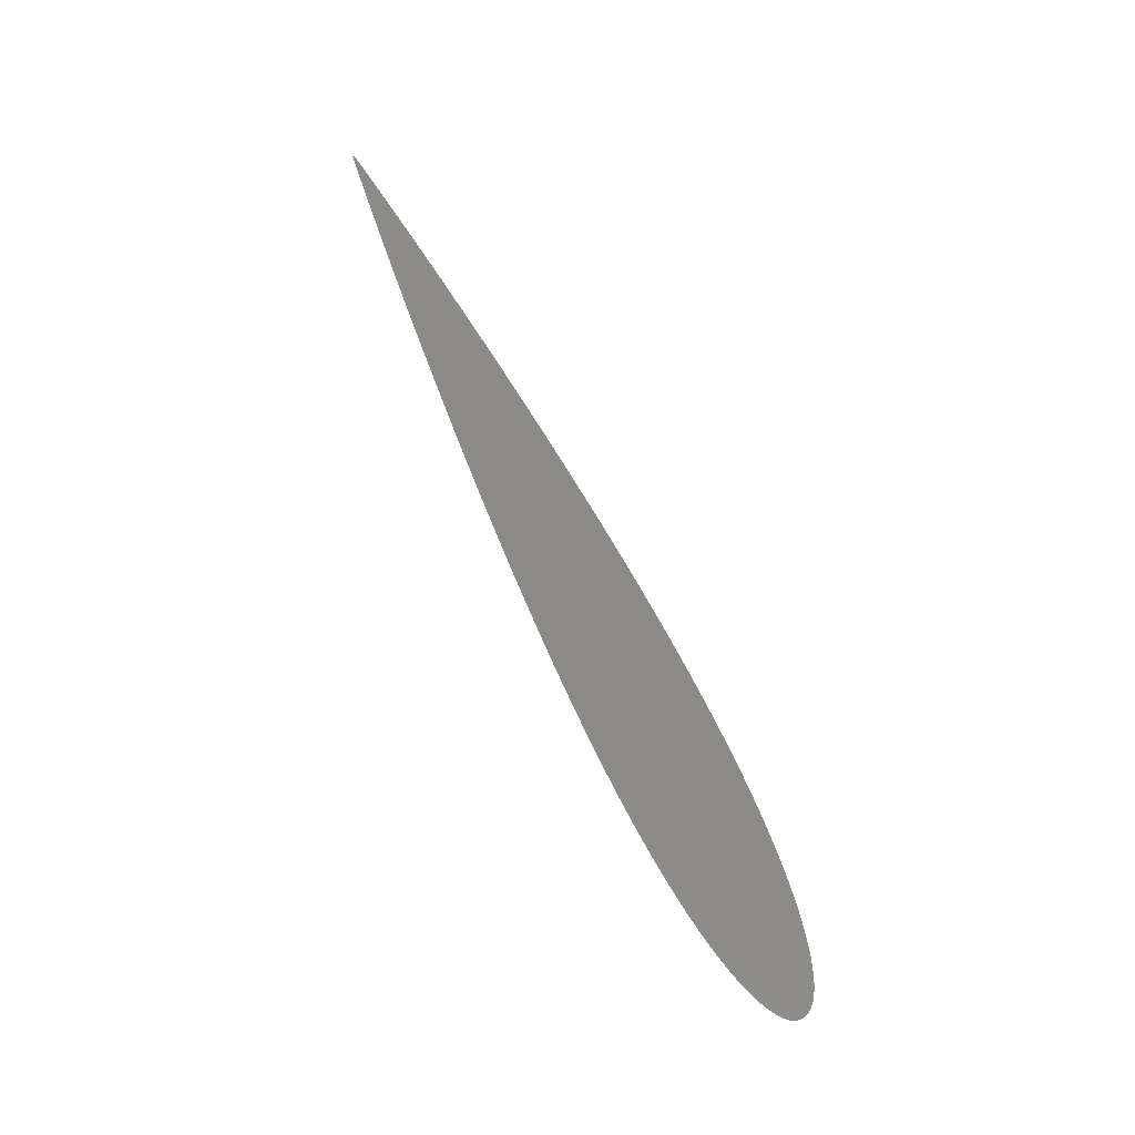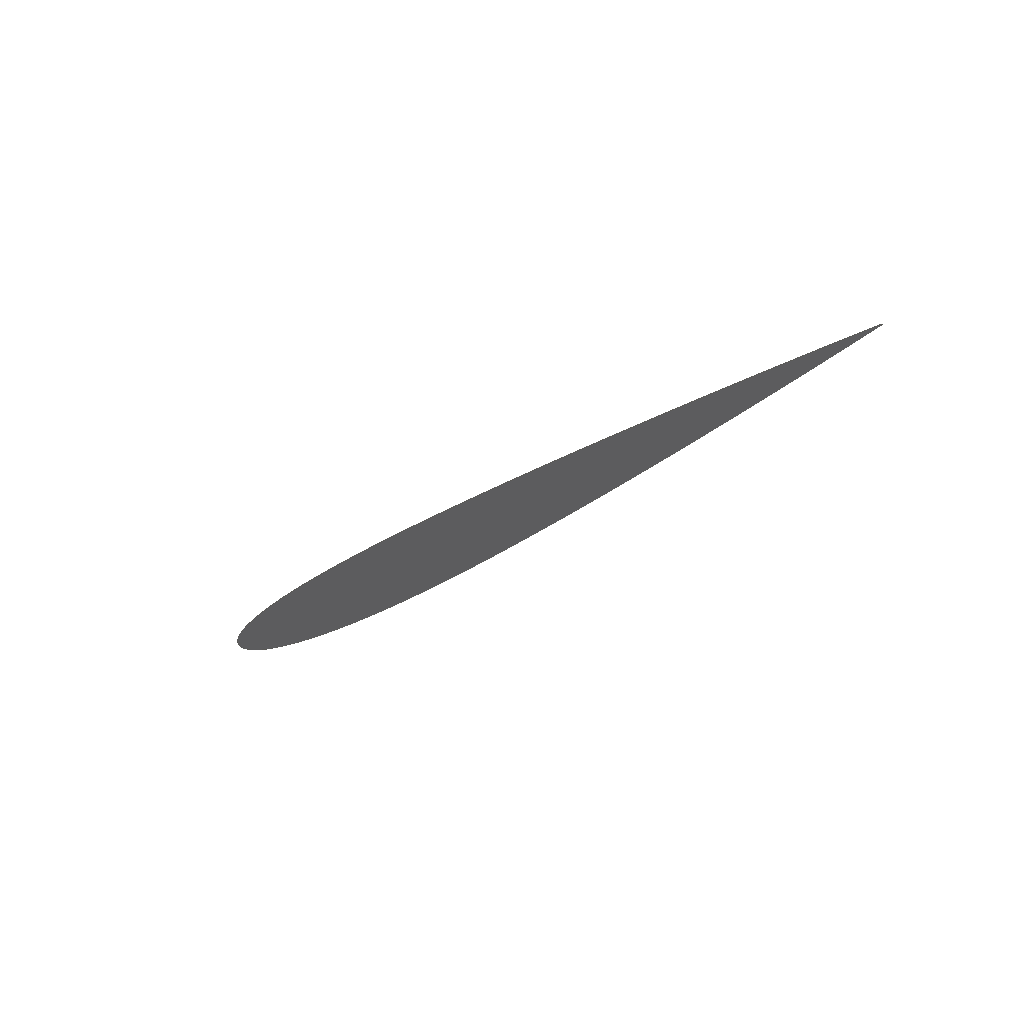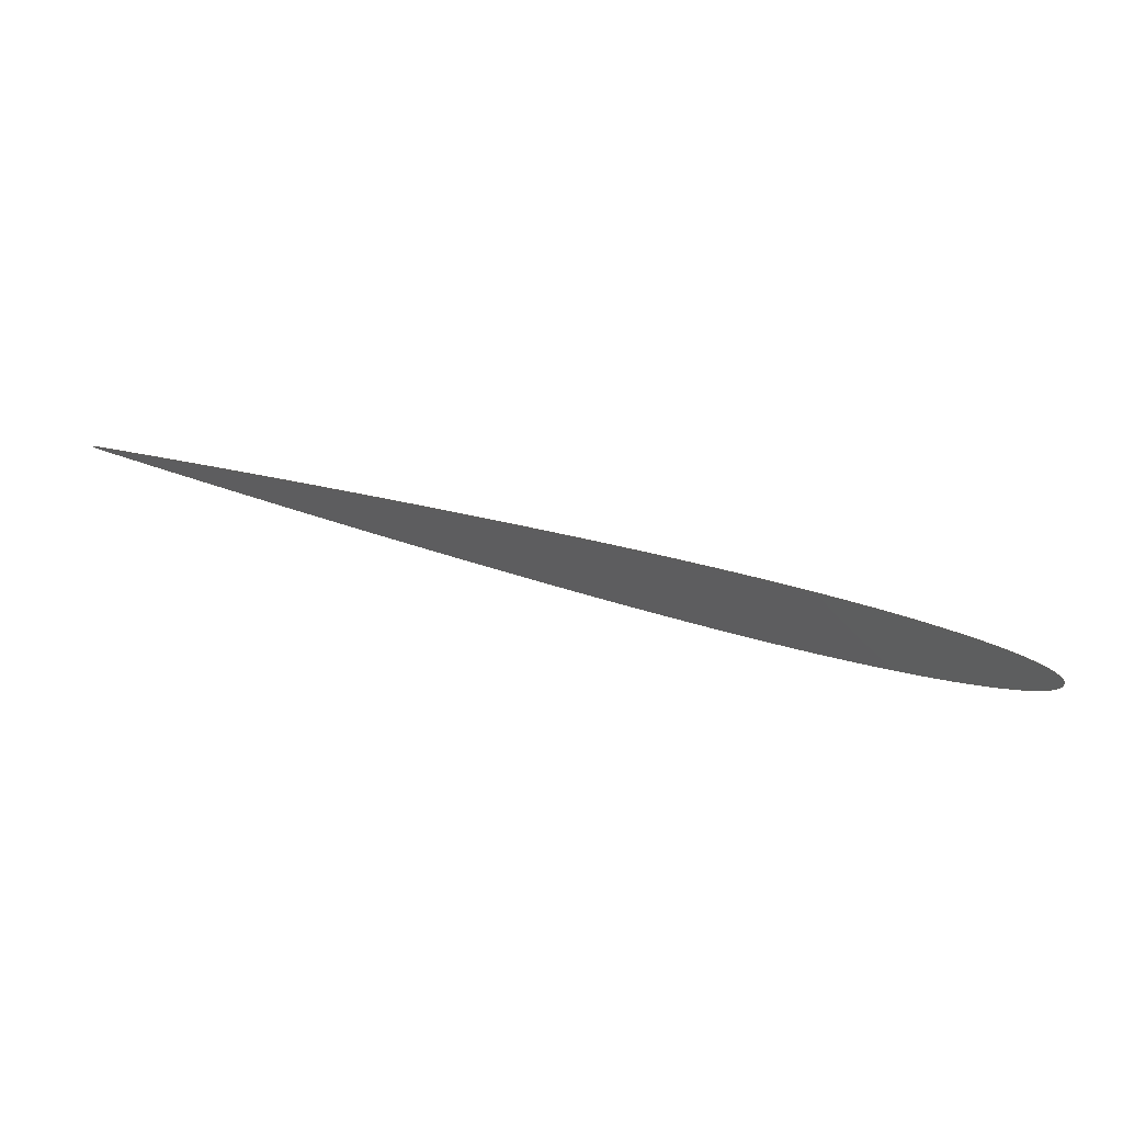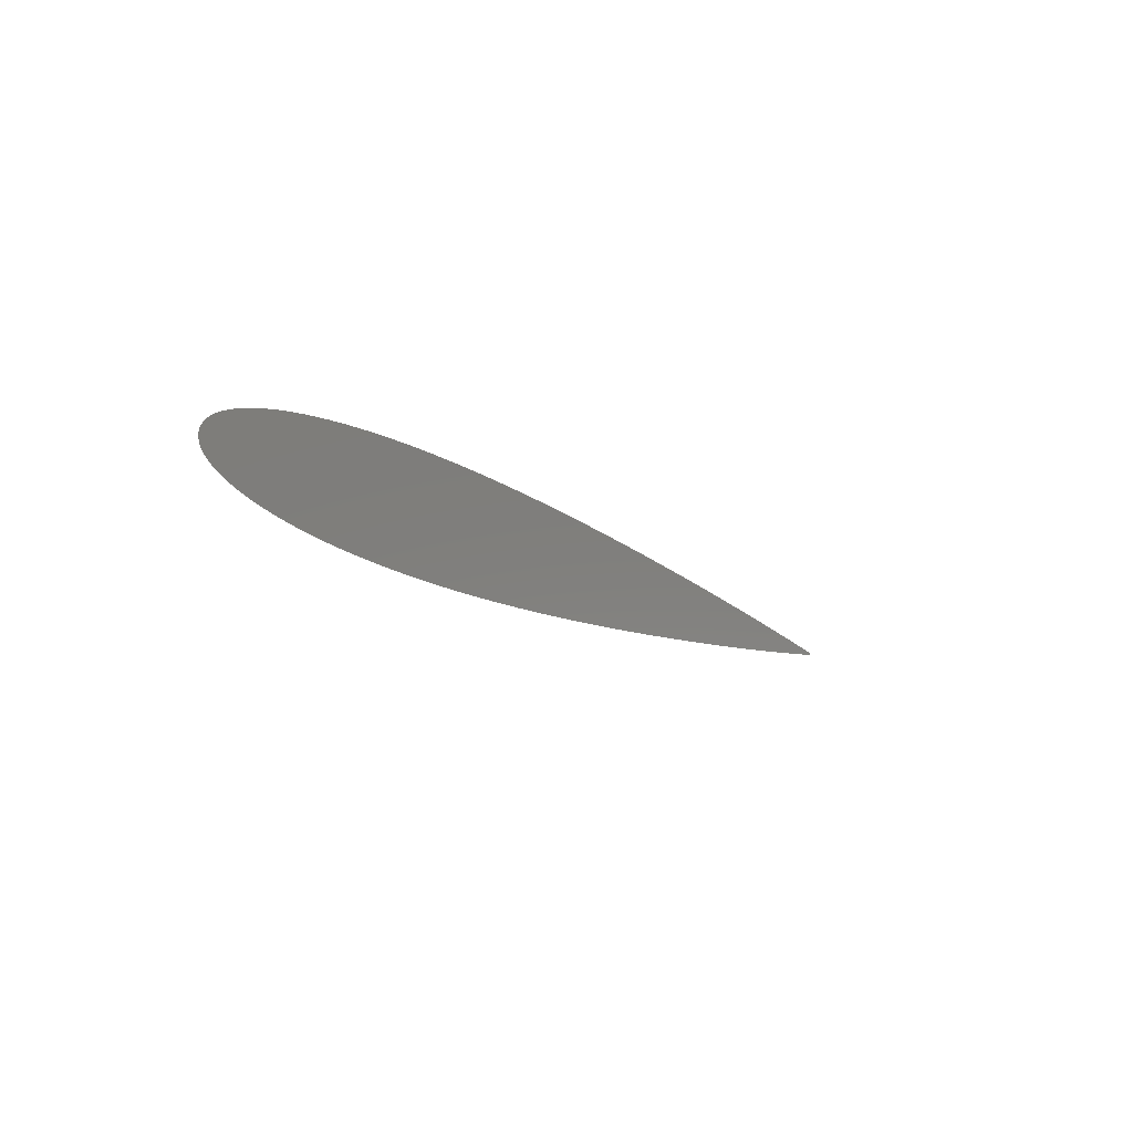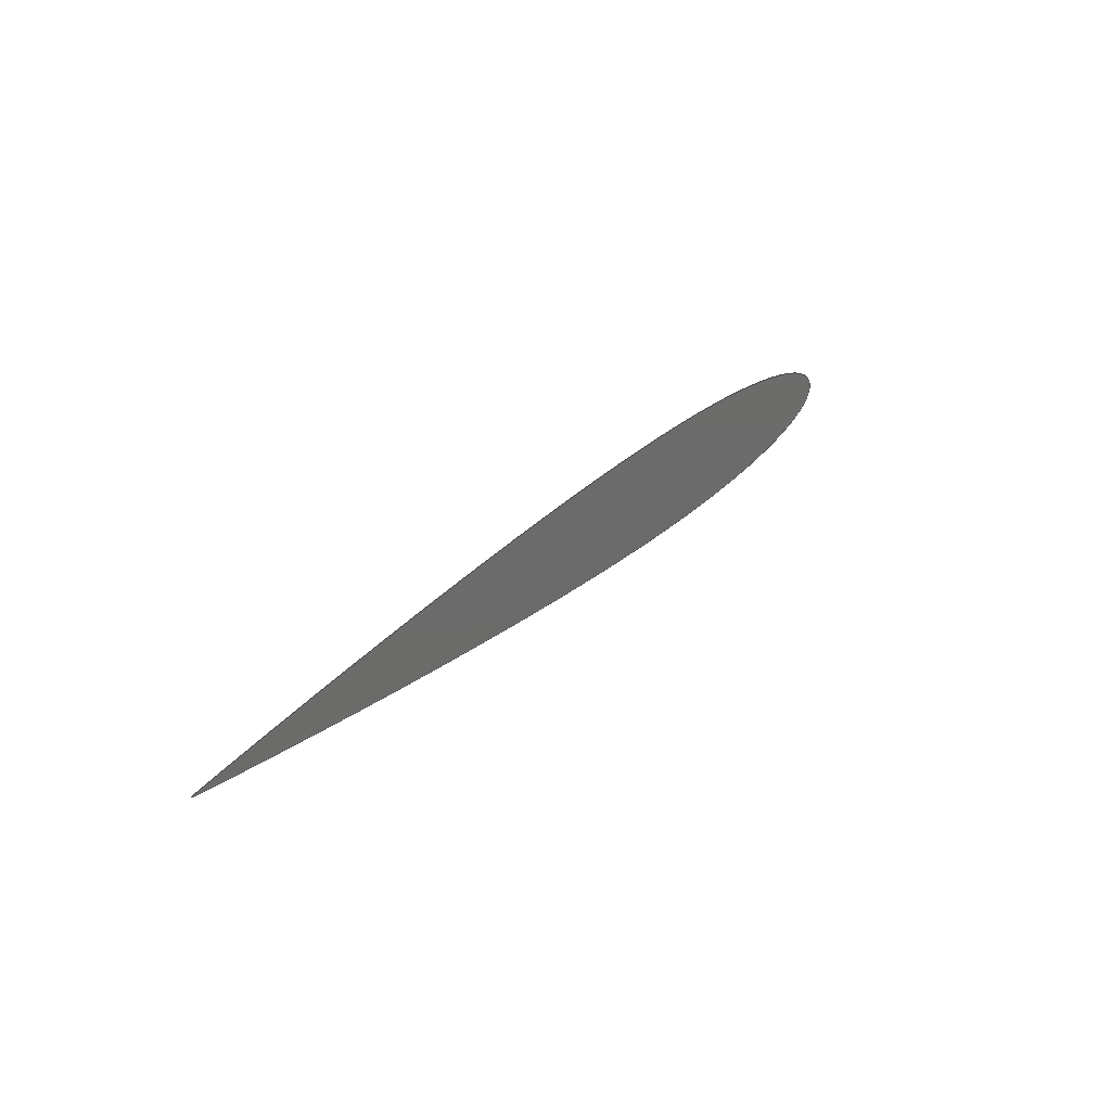
<metadata>
{"format":"step","ext":"stp","renderer":"f3d","projection":"perspective","resolution":1024,"background":"white","views":[{"elev":78.3,"azim":-117.0,"up":"+Z"},{"elev":-29.8,"azim":45.6,"up":"+Z"},{"elev":60.1,"azim":-164.2,"up":"+Y"},{"elev":-14.7,"azim":-54.8,"up":"+Y"},{"elev":29.9,"azim":126.9,"up":"+Y"}]}
</metadata>
<code>
ISO-10303-21;
DATA;
#1=MECHANICAL_DESIGN_GEOMETRIC_PRESENTATION_REPRESENTATION(' ',(#7),#6);
#2=PRODUCT_DEFINITION_CONTEXT('',#8,'design');
#3=APPLICATION_PROTOCOL_DEFINITION('INTERNATIONAL STANDARD','automotive_design',1994,#8);
#4=PRODUCT_CATEGORY_RELATIONSHIP('NONE','NONE',#9,#10);
#5=SHAPE_DEFINITION_REPRESENTATION(#11,#12);
#6= (GEOMETRIC_REPRESENTATION_CONTEXT(3)GLOBAL_UNCERTAINTY_ASSIGNED_CONTEXT((#13))GLOBAL_UNIT_ASSIGNED_CONTEXT((#14,#15,#16))REPRESENTATION_CONTEXT('NONE','WORKSPACE'));
#7=STYLED_ITEM('',(#17),#18);
#8=APPLICATION_CONTEXT(' ');
#9=PRODUCT_CATEGORY('part','NONE');
#10=PRODUCT_RELATED_PRODUCT_CATEGORY('detail',' ',(#19));
#11=PRODUCT_DEFINITION_SHAPE('NONE','NONE',#20);
#12=MANIFOLD_SURFACE_SHAPE_REPRESENTATION('Surface',(#18,#21),#6);
#13=UNCERTAINTY_MEASURE_WITH_UNIT(LENGTH_MEASURE(1e-08),#14,'','');
#14= (CONVERSION_BASED_UNIT('METRE',#22)LENGTH_UNIT()NAMED_UNIT(#23));
#15= (NAMED_UNIT(#24)PLANE_ANGLE_UNIT()SI_UNIT($,.RADIAN.));
#16= (NAMED_UNIT(#24)SOLID_ANGLE_UNIT()SI_UNIT($,.STERADIAN.));
#17=PRESENTATION_STYLE_ASSIGNMENT((#25));
#18=SHELL_BASED_SURFACE_MODEL('Surface',(#26));
#19=PRODUCT('Surface','','PART--DESC',(#27));
#20=PRODUCT_DEFINITION('','NONE',#28,#2);
#21=AXIS2_PLACEMENT_3D('',#29,#30,#31);
#22=LENGTH_MEASURE_WITH_UNIT(LENGTH_MEASURE(1),#32);
#23=DIMENSIONAL_EXPONENTS(1,0,0,0,0,0,0);
#24=DIMENSIONAL_EXPONENTS(0,0,0,0,0,0,0);
#25=SURFACE_STYLE_USAGE(.BOTH.,#33);
#26=CLOSED_SHELL('',(#34));
#27=PRODUCT_CONTEXT('',#8,'mechanical');
#28=PRODUCT_DEFINITION_FORMATION_WITH_SPECIFIED_SOURCE(' ','NONE',#19,.NOT_KNOWN.);
#29=CARTESIAN_POINT('',(0,0,0));
#30=DIRECTION('',(0,0,1));
#31=DIRECTION('',(1,0,0));
#32= (NAMED_UNIT(#23)LENGTH_UNIT()SI_UNIT($,.METRE.));
#33=SURFACE_SIDE_STYLE('',(#35));
#34=FACE_SURFACE('0:957',(#36),#37,.T.);
#35=SURFACE_STYLE_FILL_AREA(#38);
#36=FACE_BOUND('',#39,.T.);
#37=PLANE('',#40);
#38=FILL_AREA_STYLE('',(#41));
#39=EDGE_LOOP('',(#42,#43));
#40=AXIS2_PLACEMENT_3D('',#44,#45,#46);
#41=FILL_AREA_STYLE_COLOUR('',#47);
#42=ORIENTED_EDGE('',*,*,#48,.T.);
#43=ORIENTED_EDGE('',*,*,#49,.T.);
#44=CARTESIAN_POINT('',(0,0,0));
#45=DIRECTION('',(0,0,-1));
#46=DIRECTION('',(-1,0,0));
#47=COLOUR_RGB('',0,0,0);
#48=EDGE_CURVE('',#50,#51,#52,.T.);
#49=EDGE_CURVE('',#51,#50,#53,.F.);
#50=VERTEX_POINT('',#54);
#51=VERTEX_POINT('',#55);
#52=LINE('',#56,#57);
#53=B_SPLINE_CURVE_WITH_KNOTS('',3,(#58,#59,#60,#61,#62,#63,#64,#65,#66,#67,#68,#69,#70,#71,#72,#73,#74,#75,#76,#77,#78,#79,#80,#81,#82,#83,#84,#85,#86,#87,#88,#89,#90,#91,#92,#93,#94,#95,#96,#97,#98,#99,#100,#101,#102,#103,#104,#105,#106,#107,#108,#109,#110,#111,#112,#113,#114,#115,#116,#117,#118,#119,#120,#121,#122,#123,#124,#125,#126,#127,#128,#129),.UNSPECIFIED.,.F.,.F.,(4,1,1,1,1,1,1,1,1,1,1,1,1,1,1,1,1,1,1,1,1,1,1,1,1,1,1,1,1,1,1,1,1,1,1,1,1,1,1,1,1,1,1,1,1,1,1,1,1,1,1,1,1,1,1,1,1,1,1,1,1,1,1,1,1,1,1,1,1,4),(0,0.0011,0.002443,0.004026,0.005849,0.007909,0.0102,0.01273,0.01549,0.01848,0.02169,0.02512,0.02877,0.03263,0.1132,0.1619,0.2456,0.3069,0.3643,0.3966,0.4305,0.4581,0.4658,0.4727,0.4788,0.4841,0.4887,0.4925,0.4942,0.4957,0.4972,0.4986,0.5,0.5014,0.5028,0.5042,0.5058,0.5075,0.5093,0.5113,0.5135,0.5158,0.5184,0.5241,0.5306,0.5379,0.546,0.5548,0.5644,0.5747,0.5857,0.5974,0.6096,0.6224,0.6357,0.6566,0.6931,0.7158,0.7389,0.7622,0.7853,0.8007,0.8233,0.8734,0.8997,0.9347,0.959,0.9845,0.9989,1),.UNSPECIFIED.);
#54=CARTESIAN_POINT('',(0.9961,0.0005568,0));
#55=CARTESIAN_POINT('',(0.9961,-0.0005568,0));
#56=CARTESIAN_POINT('',(0.9961,0.0005568,0));
#57=VECTOR('',#130,1);
#58=CARTESIAN_POINT('',(0.9961,0.0005568,0));
#59=CARTESIAN_POINT('',(0.9953,0.0006607,-0));
#60=CARTESIAN_POINT('',(0.9937,0.0008912,0));
#61=CARTESIAN_POINT('',(0.991,0.00127,0));
#62=CARTESIAN_POINT('',(0.9878,0.001715,0));
#63=CARTESIAN_POINT('',(0.9841,0.002225,0));
#64=CARTESIAN_POINT('',(0.98,0.002799,0));
#65=CARTESIAN_POINT('',(0.9754,0.003435,0));
#66=CARTESIAN_POINT('',(0.9703,0.004132,0));
#67=CARTESIAN_POINT('',(0.9647,0.004888,0));
#68=CARTESIAN_POINT('',(0.9587,0.0057,0));
#69=CARTESIAN_POINT('',(0.9523,0.006567,0));
#70=CARTESIAN_POINT('',(0.9454,0.007487,0));
#71=CARTESIAN_POINT('',(0.938,0.008457,0));
#72=CARTESIAN_POINT('',(0.8789,0.01619,0));
#73=CARTESIAN_POINT('',(0.7893,0.02679,0));
#74=CARTESIAN_POINT('',(0.6459,0.04132,0));
#75=CARTESIAN_POINT('',(0.5152,0.05208,0));
#76=CARTESIAN_POINT('',(0.3783,0.05907,0));
#77=CARTESIAN_POINT('',(0.2761,0.06029,0));
#78=CARTESIAN_POINT('',(0.1924,0.05725,0));
#79=CARTESIAN_POINT('',(0.1291,0.0517,0));
#80=CARTESIAN_POINT('',(0.08271,0.04411,0));
#81=CARTESIAN_POINT('',(0.05498,0.03706,0));
#82=CARTESIAN_POINT('',(0.04159,0.03293,0));
#83=CARTESIAN_POINT('',(0.02999,0.02853,0));
#84=CARTESIAN_POINT('',(0.02022,0.0239,0));
#85=CARTESIAN_POINT('',(0.01231,0.01905,0));
#86=CARTESIAN_POINT('',(0.00706,0.01464,0));
#87=CARTESIAN_POINT('',(0.003939,0.01099,0));
#88=CARTESIAN_POINT('',(0.002186,0.008316,0));
#89=CARTESIAN_POINT('',(0.0009258,0.005588,0));
#90=CARTESIAN_POINT('',(0.0001672,0.00281,0));
#91=CARTESIAN_POINT('',(-8.288e-05,5.277e-10,0));
#92=CARTESIAN_POINT('',(0.0001672,-0.00281,0));
#93=CARTESIAN_POINT('',(0.0009258,-0.005588,0));
#94=CARTESIAN_POINT('',(0.002185,-0.008316,0));
#95=CARTESIAN_POINT('',(0.003939,-0.01099,0));
#96=CARTESIAN_POINT('',(0.006179,-0.01361,0));
#97=CARTESIAN_POINT('',(0.008903,-0.01618,0));
#98=CARTESIAN_POINT('',(0.01211,-0.01871,0));
#99=CARTESIAN_POINT('',(0.01579,-0.02118,0));
#100=CARTESIAN_POINT('',(0.01995,-0.02359,0));
#101=CARTESIAN_POINT('',(0.02635,-0.02687,0));
#102=CARTESIAN_POINT('',(0.03557,-0.03076,0));
#103=CARTESIAN_POINT('',(0.04806,-0.03503,0));
#104=CARTESIAN_POINT('',(0.06233,-0.03903,0));
#105=CARTESIAN_POINT('',(0.07832,-0.04273,0));
#106=CARTESIAN_POINT('',(0.09597,-0.04612,0));
#107=CARTESIAN_POINT('',(0.1152,-0.04916,0));
#108=CARTESIAN_POINT('',(0.136,-0.05184,0));
#109=CARTESIAN_POINT('',(0.1582,-0.05413,0));
#110=CARTESIAN_POINT('',(0.1817,-0.05604,0));
#111=CARTESIAN_POINT('',(0.2065,-0.05755,0));
#112=CARTESIAN_POINT('',(0.2324,-0.05866,0));
#113=CARTESIAN_POINT('',(0.2642,-0.05949,0));
#114=CARTESIAN_POINT('',(0.3121,-0.05985,0));
#115=CARTESIAN_POINT('',(0.3663,-0.05885,0));
#116=CARTESIAN_POINT('',(0.422,-0.05671,0));
#117=CARTESIAN_POINT('',(0.4687,-0.0543,0));
#118=CARTESIAN_POINT('',(0.5157,-0.05135,0));
#119=CARTESIAN_POINT('',(0.5574,-0.04832,0));
#120=CARTESIAN_POINT('',(0.5986,-0.04503,0));
#121=CARTESIAN_POINT('',(0.6581,-0.03991,0));
#122=CARTESIAN_POINT('',(0.7248,-0.03341,0));
#123=CARTESIAN_POINT('',(0.7998,-0.02533,0));
#124=CARTESIAN_POINT('',(0.8573,-0.01866,0));
#125=CARTESIAN_POINT('',(0.9143,-0.01159,0));
#126=CARTESIAN_POINT('',(0.9574,-0.005916,0));
#127=CARTESIAN_POINT('',(0.9849,-0.002123,0));
#128=CARTESIAN_POINT('',(0.9953,-0.0006607,-0));
#129=CARTESIAN_POINT('',(0.9961,-0.0005568,0));
#130=DIRECTION('',(0,-1,0));
#131=PRESENTATION_LAYER_ASSIGNMENT('9','Layer0',(#18));
ENDSEC;
END-ISO-10303-21;

</code>
